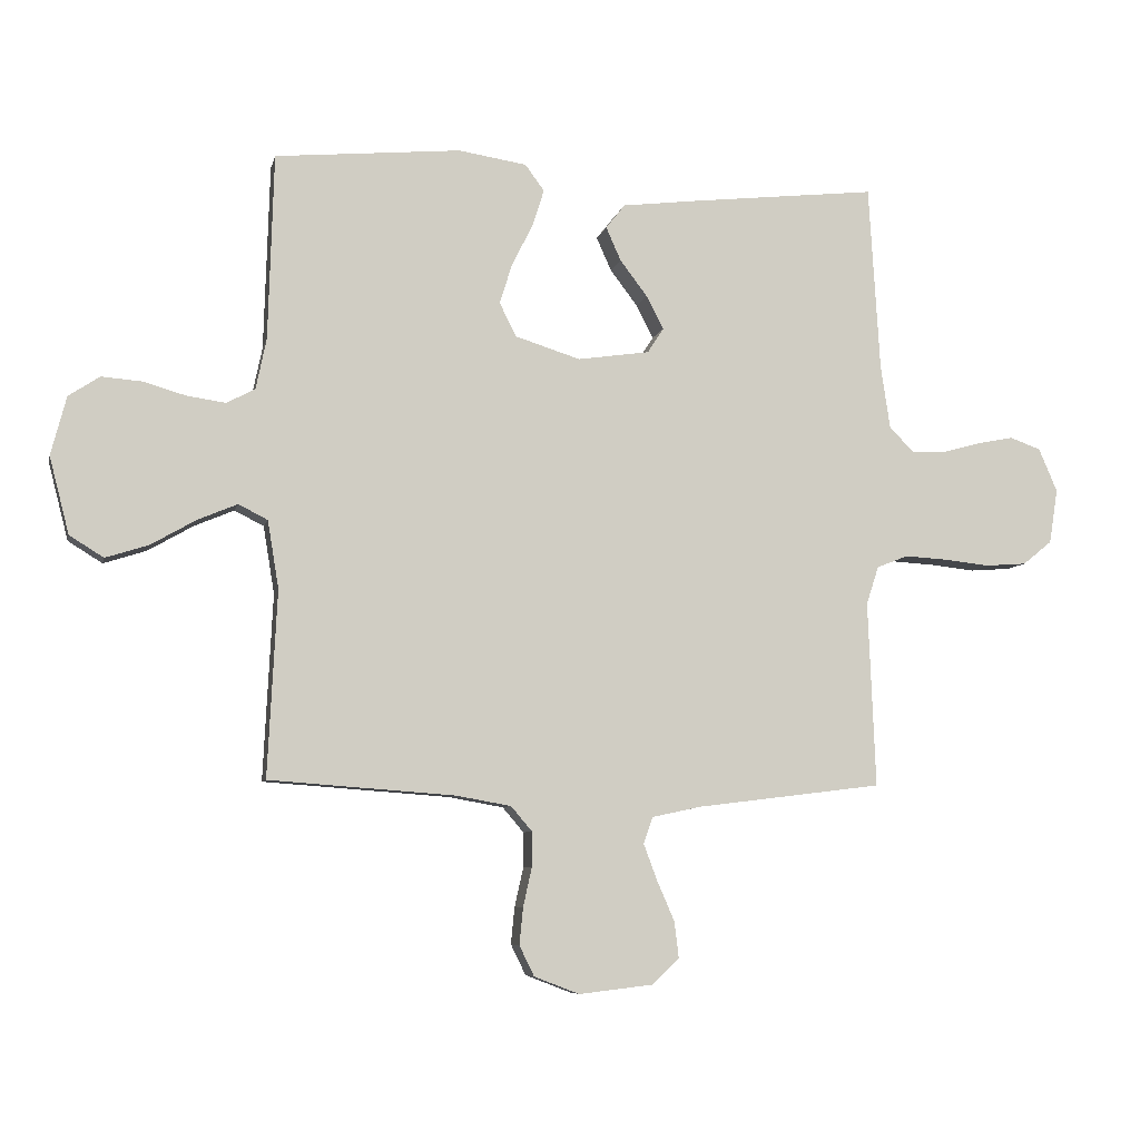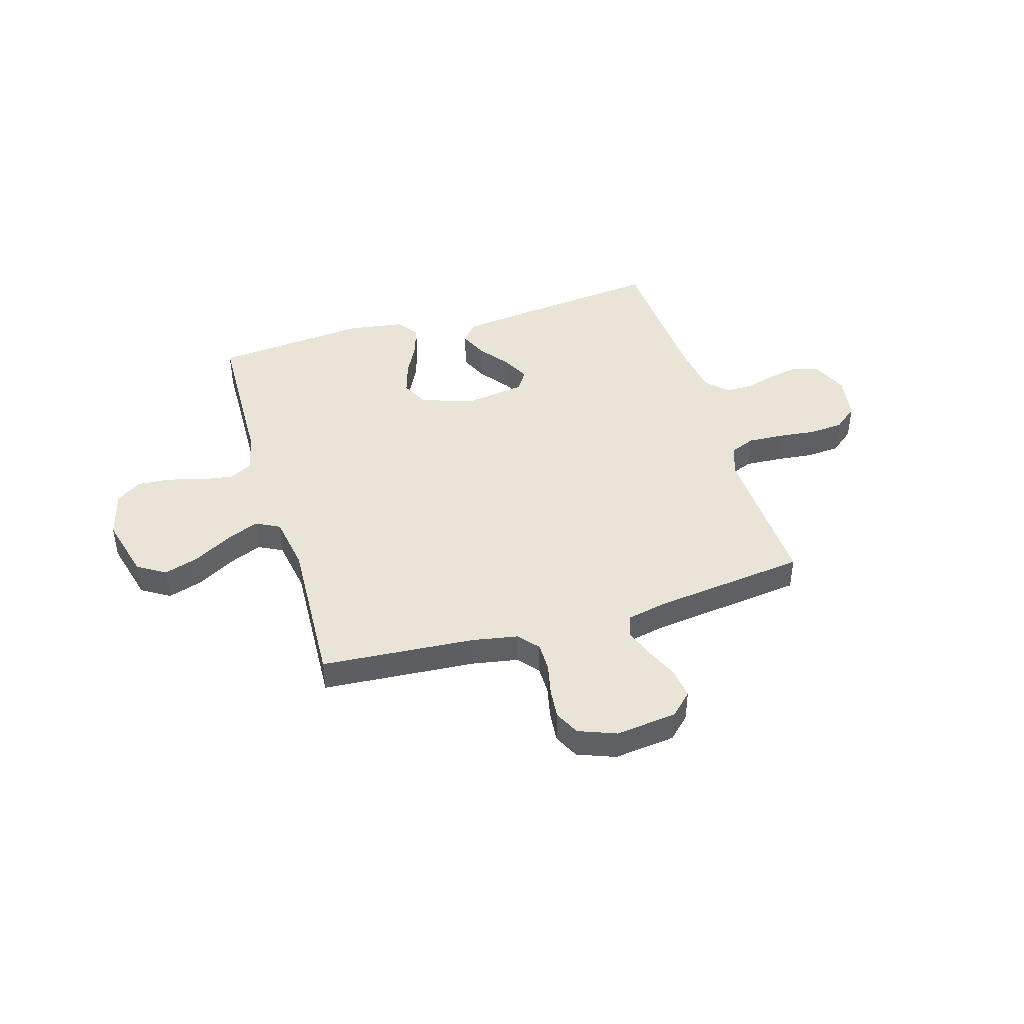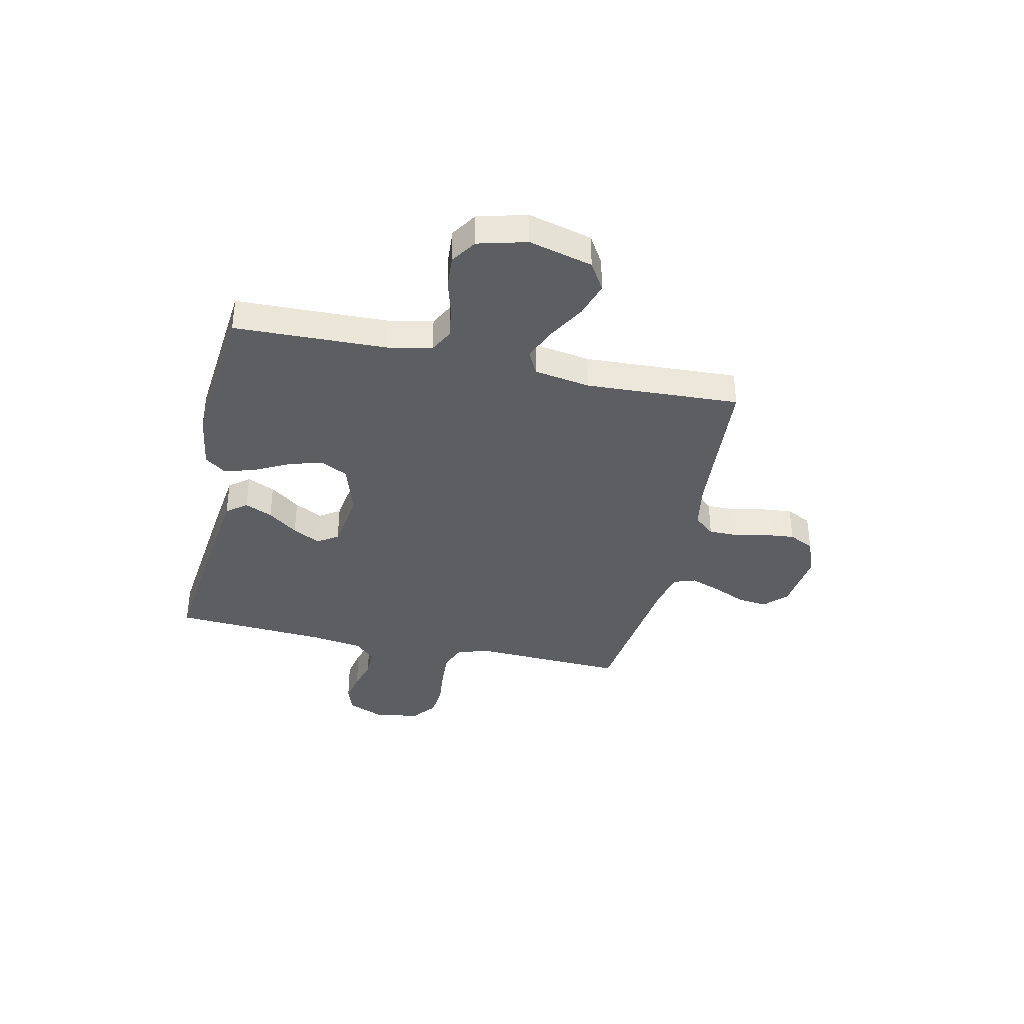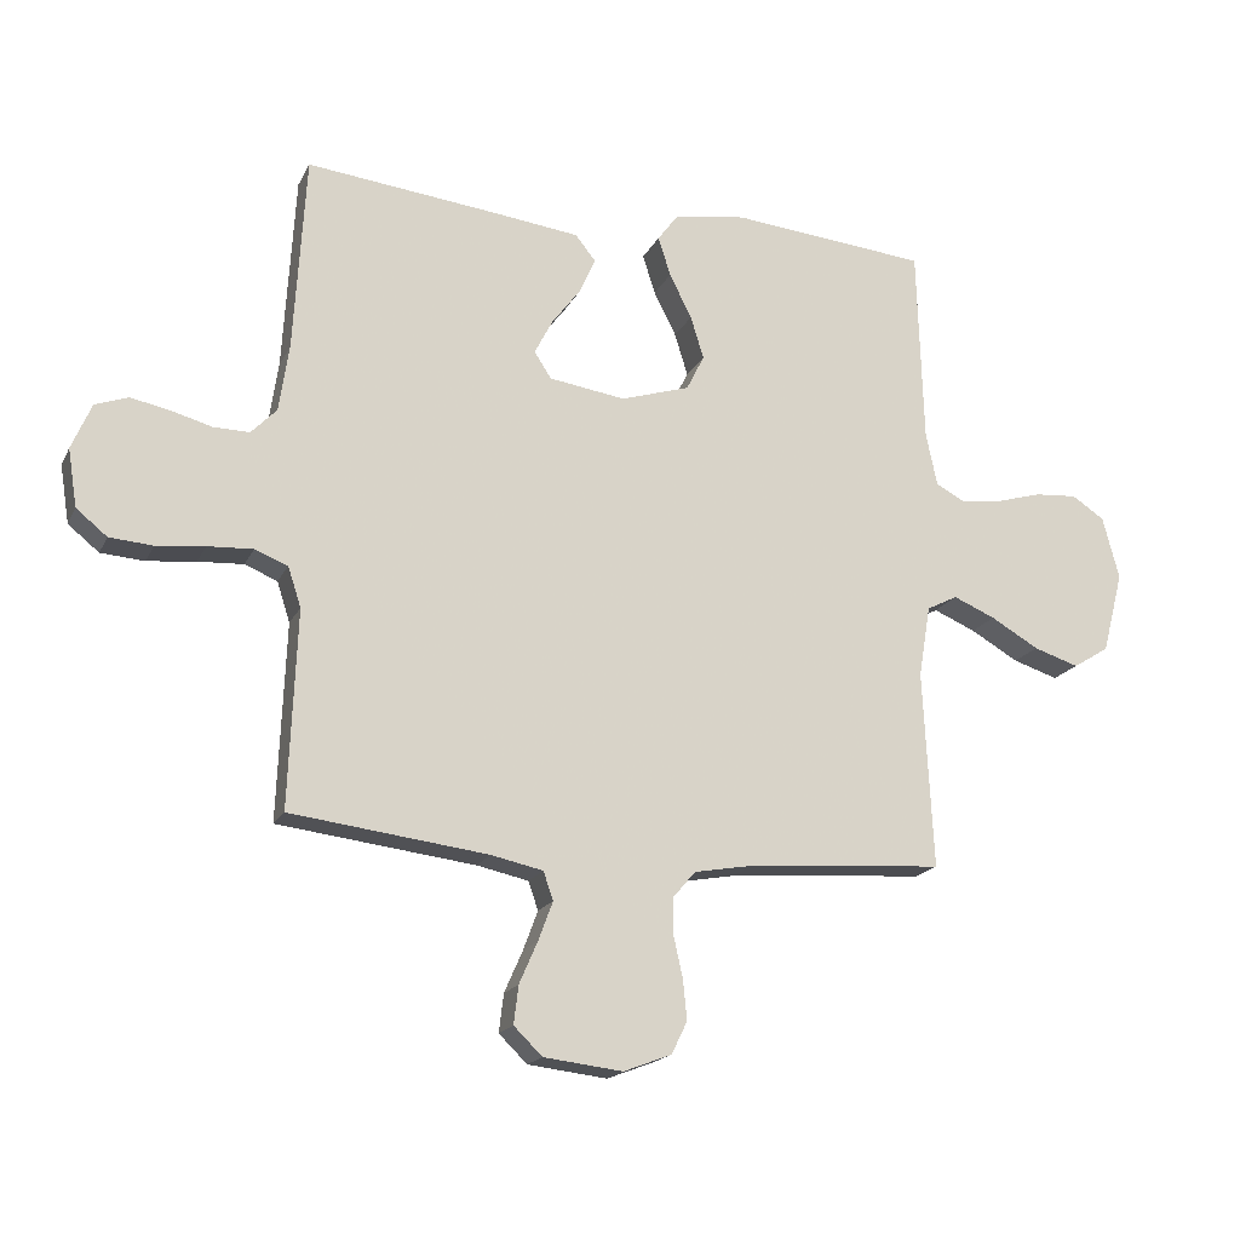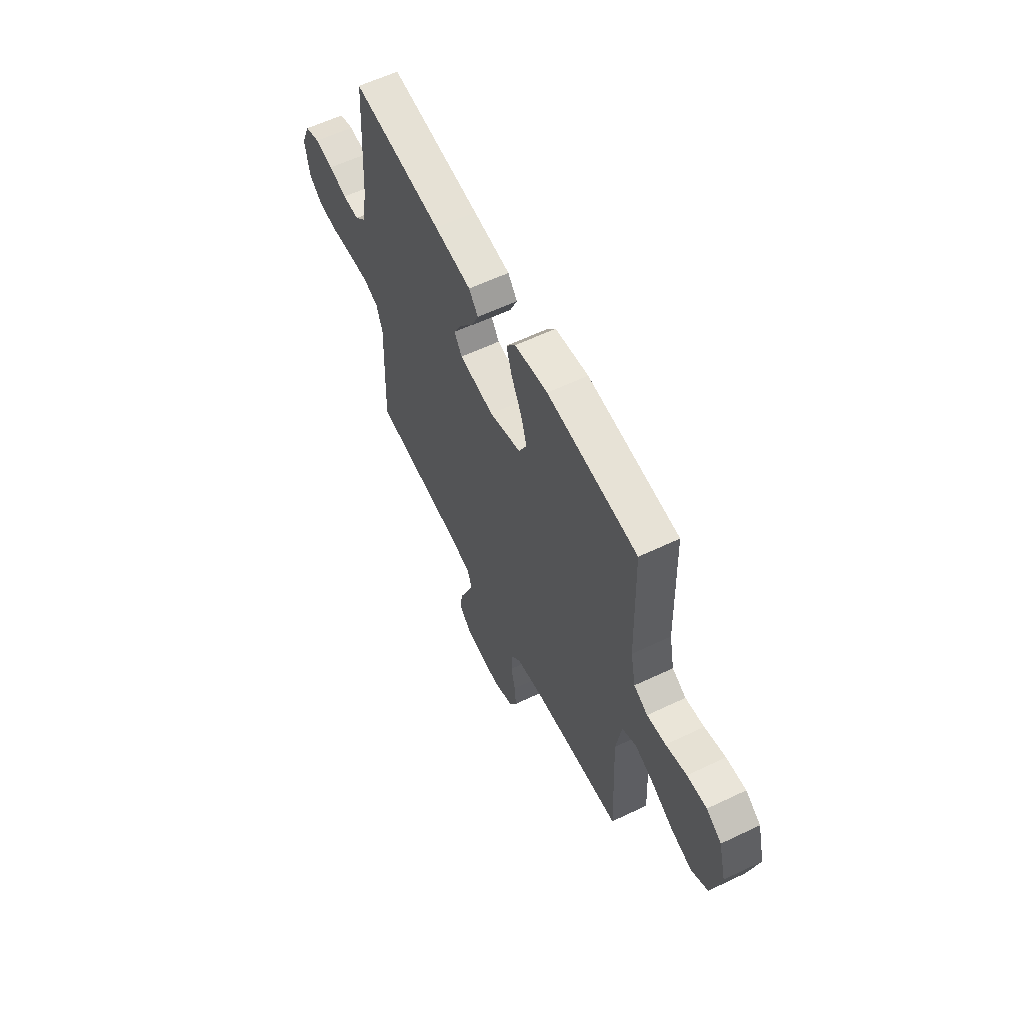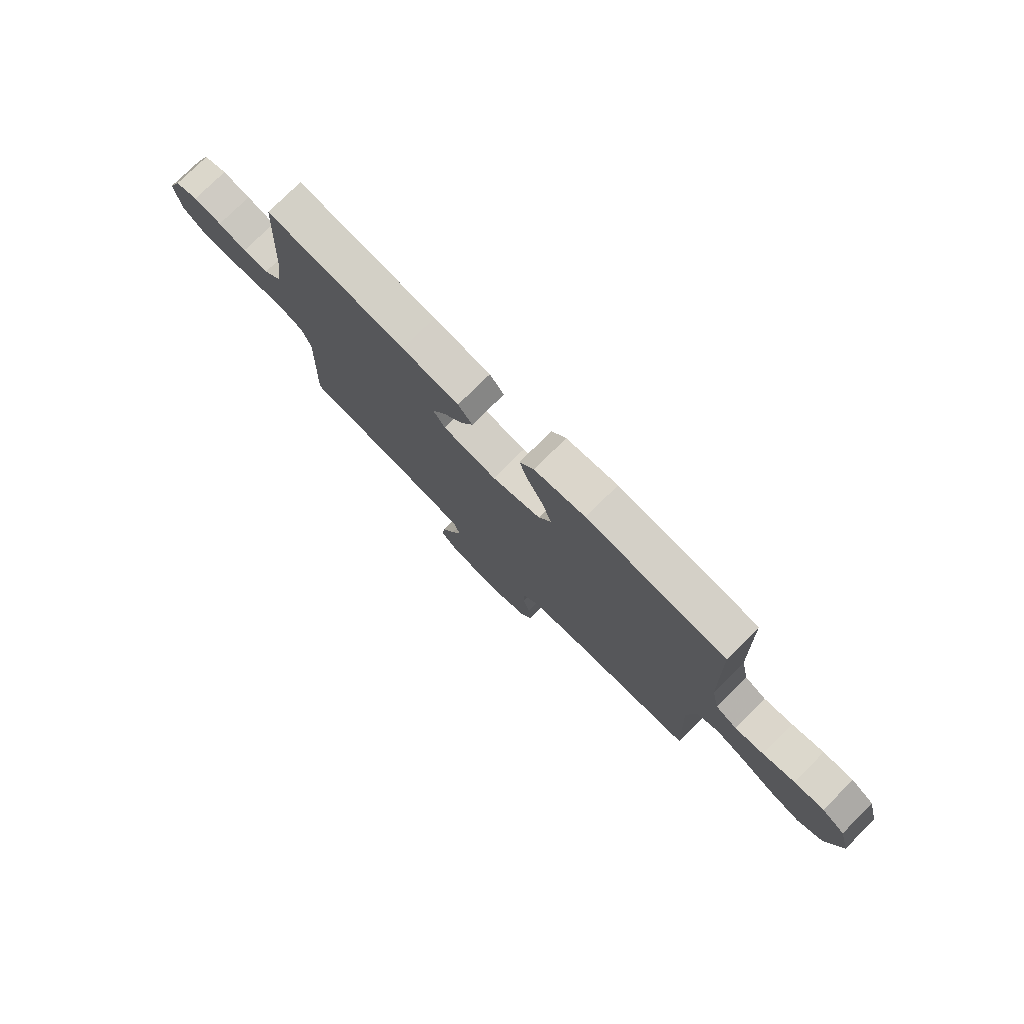
<metadata>
{"format":"obj","ext":"obj","renderer":"f3d","projection":"perspective","resolution":1024,"background":"white","views":[{"elev":-7.1,"azim":167.7,"up":"+Z"},{"elev":43.5,"azim":163.4,"up":"+Y"},{"elev":-37.3,"azim":77.5,"up":"+Y"},{"elev":-18.0,"azim":-19.6,"up":"+Z"},{"elev":59.7,"azim":63.9,"up":"+Z"},{"elev":77.3,"azim":45.2,"up":"+Z"}]}
</metadata>
<code>
v -0.5 0.07 0.5
v -0.2 0.07 0.467
v -0.077 0.07 0.452
v -0.046 0.07 0.413
v -0.07 0.07 0.359
v -0.114 0.07 0.301
v -0.142 0.07 0.247
v -0.116 0.07 0.207
v 0 0.07 0.19
v 0.105 0.07 0.223
v 0.132 0.07 0.277
v 0.112 0.07 0.342
v 0.078 0.07 0.409
v 0.059 0.07 0.469
v 0.09 0.07 0.511
v 0.2 0.07 0.528
v 0.5 0.07 0.5
v 0.509 0.07 0.2
v 0.526 0.07 0.118
v 0.572 0.07 0.094
v 0.634 0.07 0.103
v 0.703 0.07 0.123
v 0.768 0.07 0.128
v 0.818 0.07 0.095
v 0.843 0.07 0
v 0.811 0.07 -0.124
v 0.756 0.07 -0.158
v 0.687 0.07 -0.136
v 0.614 0.07 -0.094
v 0.55 0.07 -0.067
v 0.503 0.07 -0.091
v 0.485 0.07 -0.2
v 0.5 0.07 -0.5
v 0.2 0.07 -0.522
v 0.111 0.07 -0.538
v 0.077 0.07 -0.578
v 0.077 0.07 -0.634
v 0.091 0.07 -0.697
v 0.097 0.07 -0.757
v 0.073 0.07 -0.806
v 0 0.07 -0.834
v -0.12 0.07 -0.82
v -0.163 0.07 -0.778
v -0.156 0.07 -0.72
v -0.128 0.07 -0.656
v -0.106 0.07 -0.597
v -0.121 0.07 -0.554
v -0.2 0.07 -0.537
v -0.5 0.07 -0.5
v -0.488 0.07 -0.2
v -0.508 0.07 -0.139
v -0.558 0.07 -0.119
v -0.627 0.07 -0.123
v -0.701 0.07 -0.131
v -0.767 0.07 -0.126
v -0.814 0.07 -0.088
v -0.828 0.07 0
v -0.798 0.07 0.07
v -0.748 0.07 0.088
v -0.688 0.07 0.076
v -0.627 0.07 0.059
v -0.572 0.07 0.058
v -0.533 0.07 0.098
v -0.518 0.07 0.2
v -0.5 0 0.5
v -0.2 0 0.467
v -0.077 0 0.452
v -0.046 0 0.413
v -0.07 0 0.359
v -0.114 0 0.301
v -0.142 0 0.247
v -0.116 0 0.207
v 0 0 0.19
v 0.105 0 0.223
v 0.132 0 0.277
v 0.112 0 0.342
v 0.078 0 0.409
v 0.059 0 0.469
v 0.09 0 0.511
v 0.2 0 0.528
v 0.5 0 0.5
v 0.509 0 0.2
v 0.526 0 0.118
v 0.572 0 0.094
v 0.634 0 0.103
v 0.703 0 0.123
v 0.768 0 0.128
v 0.818 0 0.095
v 0.843 0 0
v 0.811 0 -0.124
v 0.756 0 -0.158
v 0.687 0 -0.136
v 0.614 0 -0.094
v 0.55 0 -0.067
v 0.503 0 -0.091
v 0.485 0 -0.2
v 0.5 0 -0.5
v 0.2 0 -0.522
v 0.111 0 -0.538
v 0.077 0 -0.578
v 0.077 0 -0.634
v 0.091 0 -0.697
v 0.097 0 -0.757
v 0.073 0 -0.806
v 0 0 -0.834
v -0.12 0 -0.82
v -0.163 0 -0.778
v -0.156 0 -0.72
v -0.128 0 -0.656
v -0.106 0 -0.597
v -0.121 0 -0.554
v -0.2 0 -0.537
v -0.5 0 -0.5
v -0.488 0 -0.2
v -0.508 0 -0.139
v -0.558 0 -0.119
v -0.627 0 -0.123
v -0.701 0 -0.131
v -0.767 0 -0.126
v -0.814 0 -0.088
v -0.828 0 0
v -0.798 0 0.07
v -0.748 0 0.088
v -0.688 0 0.076
v -0.627 0 0.059
v -0.572 0 0.058
v -0.533 0 0.098
v -0.518 0 0.2
f 58 59 60 61
f 56 57 58 61
f 56 61 62
f 53 54 55 56
f 52 53 56 62
f 51 52 62 63
f 48 49 50
f 47 48 50 51
f 42 43 44 45
f 42 45 46
f 41 42 46
f 40 41 46 47
f 37 38 39 40
f 36 37 40 47
f 32 33 34
f 31 32 34 35
f 26 27 28 29
f 26 29 30
f 25 26 30
f 24 25 30
f 21 22 23 24
f 20 21 24 30
f 19 20 30 31
f 15 16 17 18
f 12 13 14 15
f 11 12 15 18
f 10 11 18 19
f 3 4 5 6
f 3 6 7
f 64 1 2 3
f 64 3 7
f 63 64 7 8
f 51 63 8 9
f 35 36 47 51
f 19 31 35 51
f 9 10 19 51
f 125 124 123 122
f 125 122 121 120
f 126 125 120
f 120 119 118 117
f 126 120 117 116
f 127 126 116 115
f 114 113 112
f 115 114 112 111
f 109 108 107 106
f 110 109 106
f 110 106 105
f 111 110 105 104
f 104 103 102 101
f 111 104 101 100
f 98 97 96
f 99 98 96 95
f 93 92 91 90
f 94 93 90
f 94 90 89
f 94 89 88
f 88 87 86 85
f 94 88 85 84
f 95 94 84 83
f 82 81 80 79
f 79 78 77 76
f 82 79 76 75
f 83 82 75 74
f 70 69 68 67
f 71 70 67
f 67 66 65 128
f 71 67 128
f 72 71 128 127
f 73 72 127 115
f 115 111 100 99
f 115 99 95 83
f 115 83 74 73
f 1 65 66 2
f 2 66 67 3
f 3 67 68 4
f 4 68 69 5
f 5 69 70 6
f 6 70 71 7
f 7 71 72 8
f 8 72 73 9
f 9 73 74 10
f 10 74 75 11
f 11 75 76 12
f 12 76 77 13
f 13 77 78 14
f 14 78 79 15
f 15 79 80 16
f 16 80 81 17
f 17 81 82 18
f 18 82 83 19
f 19 83 84 20
f 20 84 85 21
f 21 85 86 22
f 22 86 87 23
f 23 87 88 24
f 24 88 89 25
f 25 89 90 26
f 26 90 91 27
f 27 91 92 28
f 28 92 93 29
f 29 93 94 30
f 30 94 95 31
f 31 95 96 32
f 32 96 97 33
f 33 97 98 34
f 34 98 99 35
f 35 99 100 36
f 36 100 101 37
f 37 101 102 38
f 38 102 103 39
f 39 103 104 40
f 40 104 105 41
f 41 105 106 42
f 42 106 107 43
f 43 107 108 44
f 44 108 109 45
f 45 109 110 46
f 46 110 111 47
f 47 111 112 48
f 48 112 113 49
f 49 113 114 50
f 50 114 115 51
f 51 115 116 52
f 52 116 117 53
f 53 117 118 54
f 54 118 119 55
f 55 119 120 56
f 56 120 121 57
f 57 121 122 58
f 58 122 123 59
f 59 123 124 60
f 60 124 125 61
f 61 125 126 62
f 62 126 127 63
f 63 127 128 64
f 64 128 65 1

</code>
